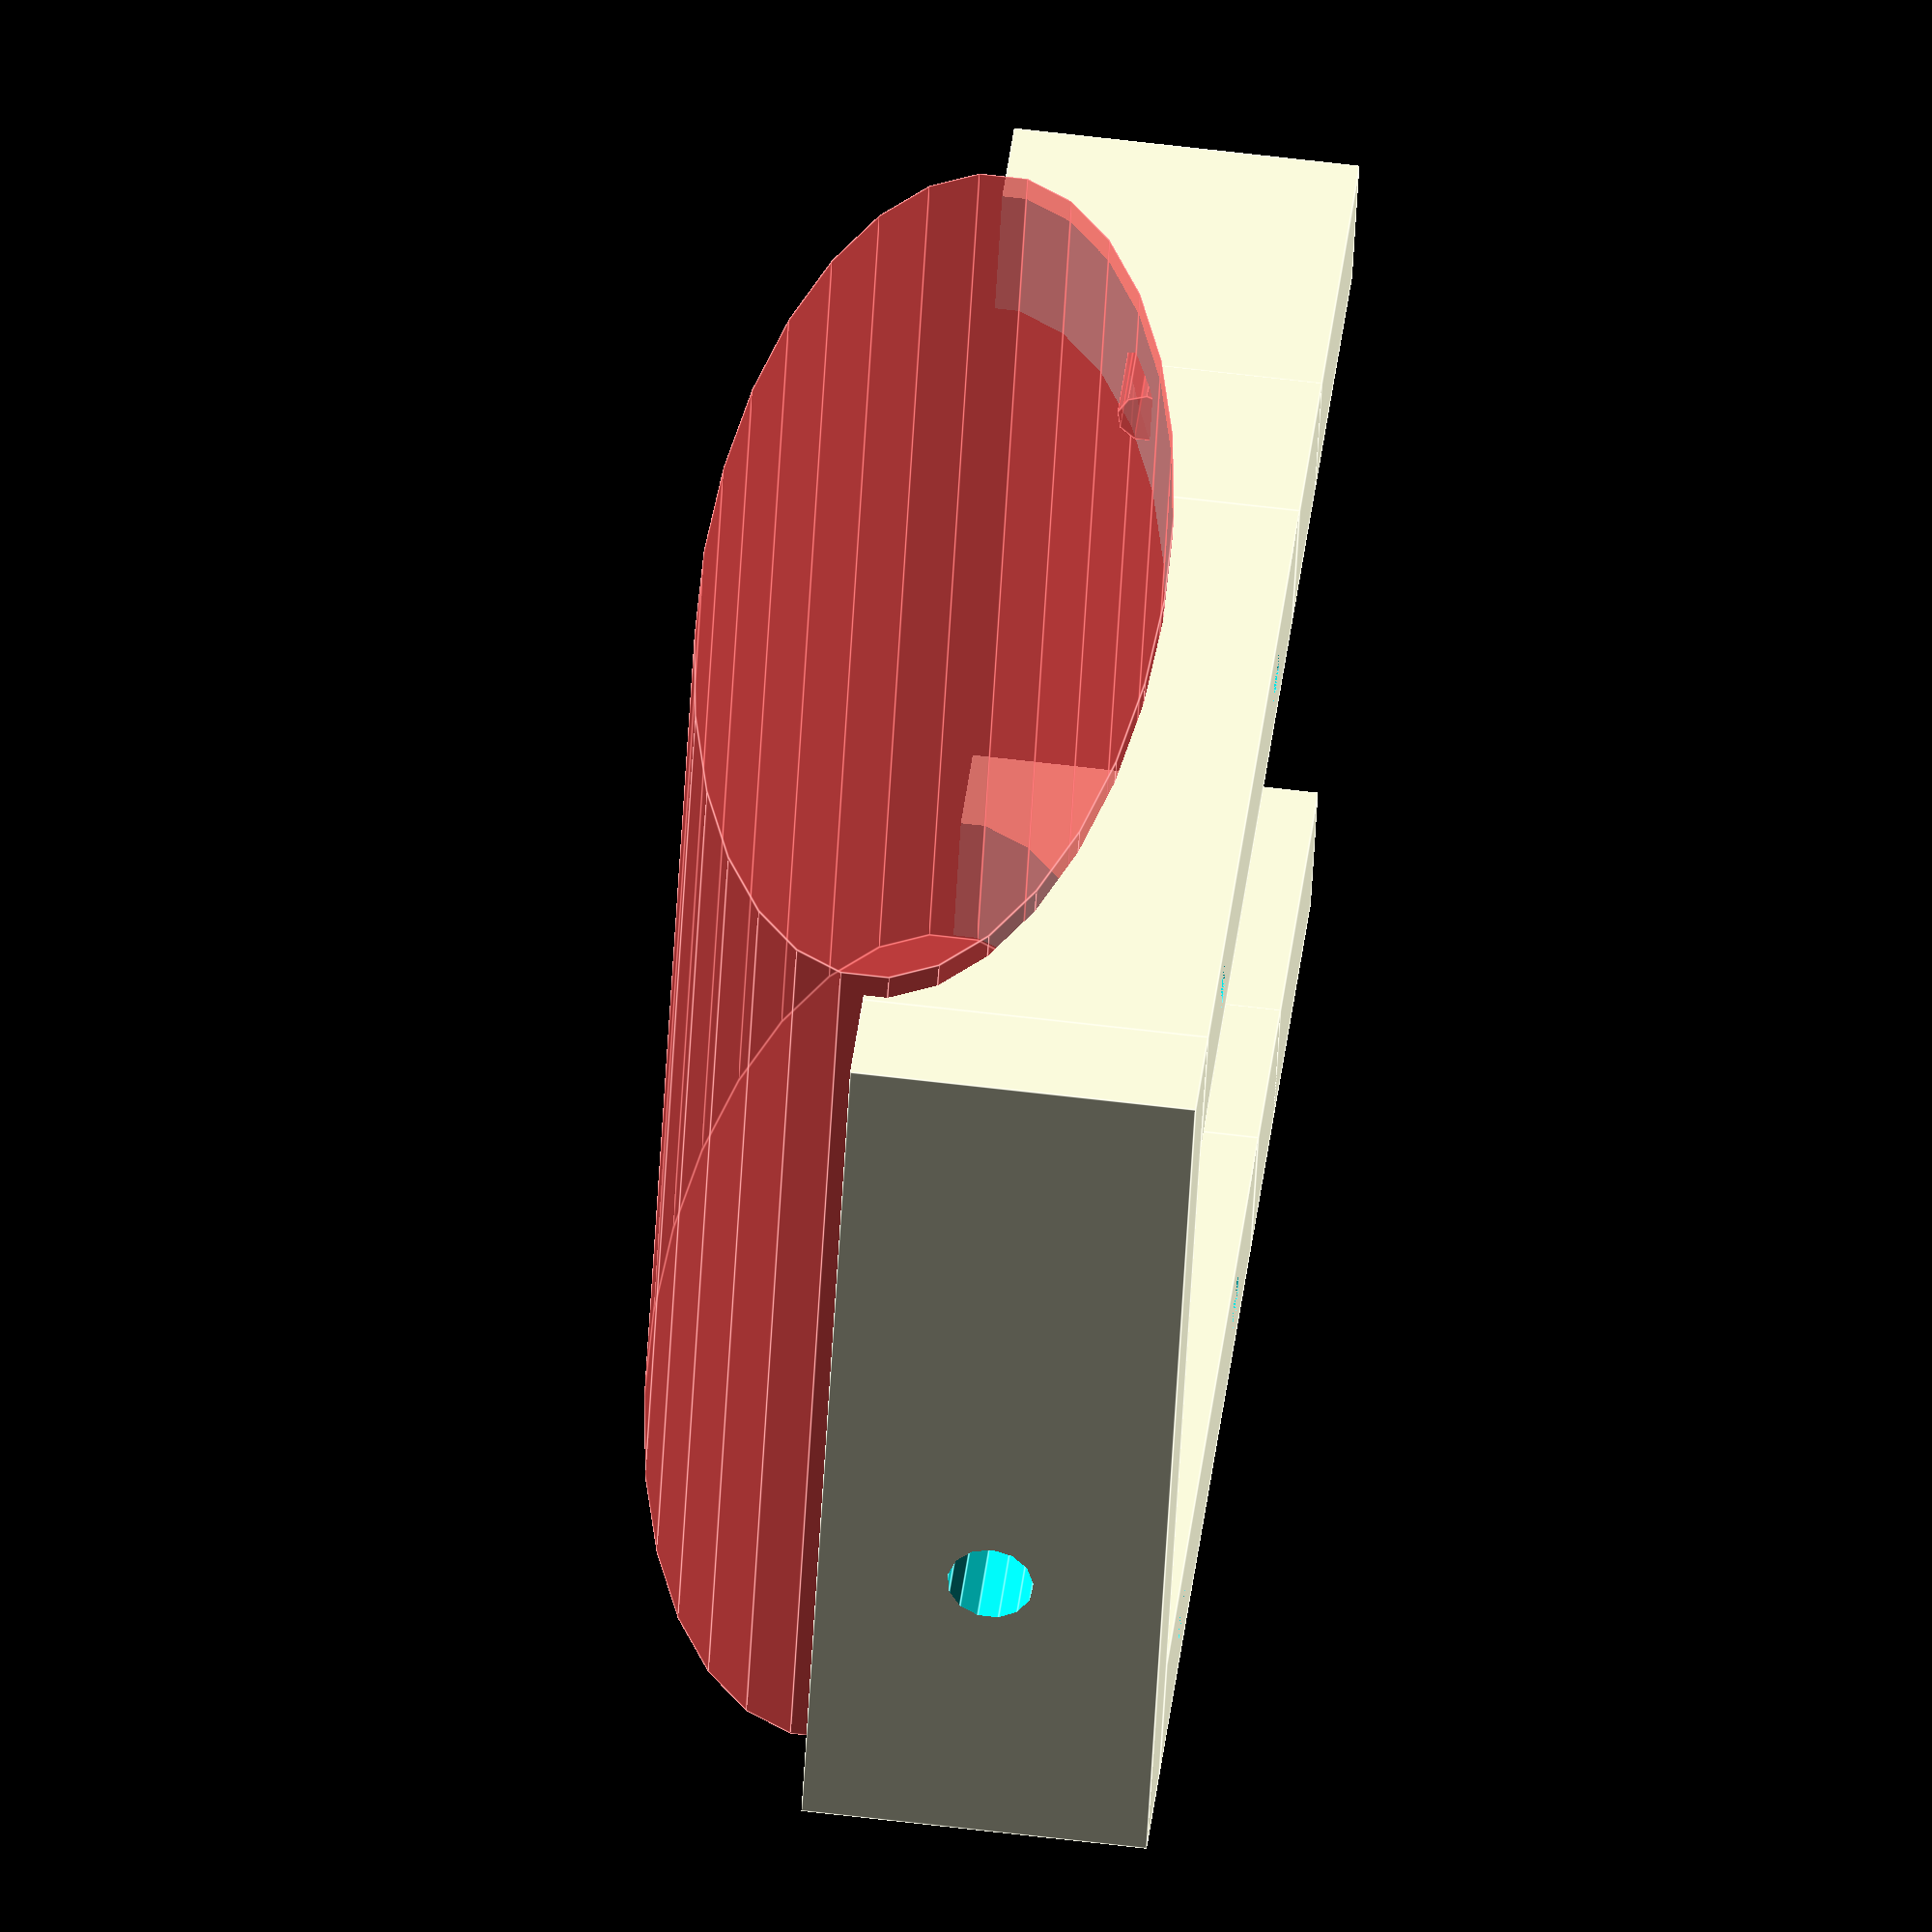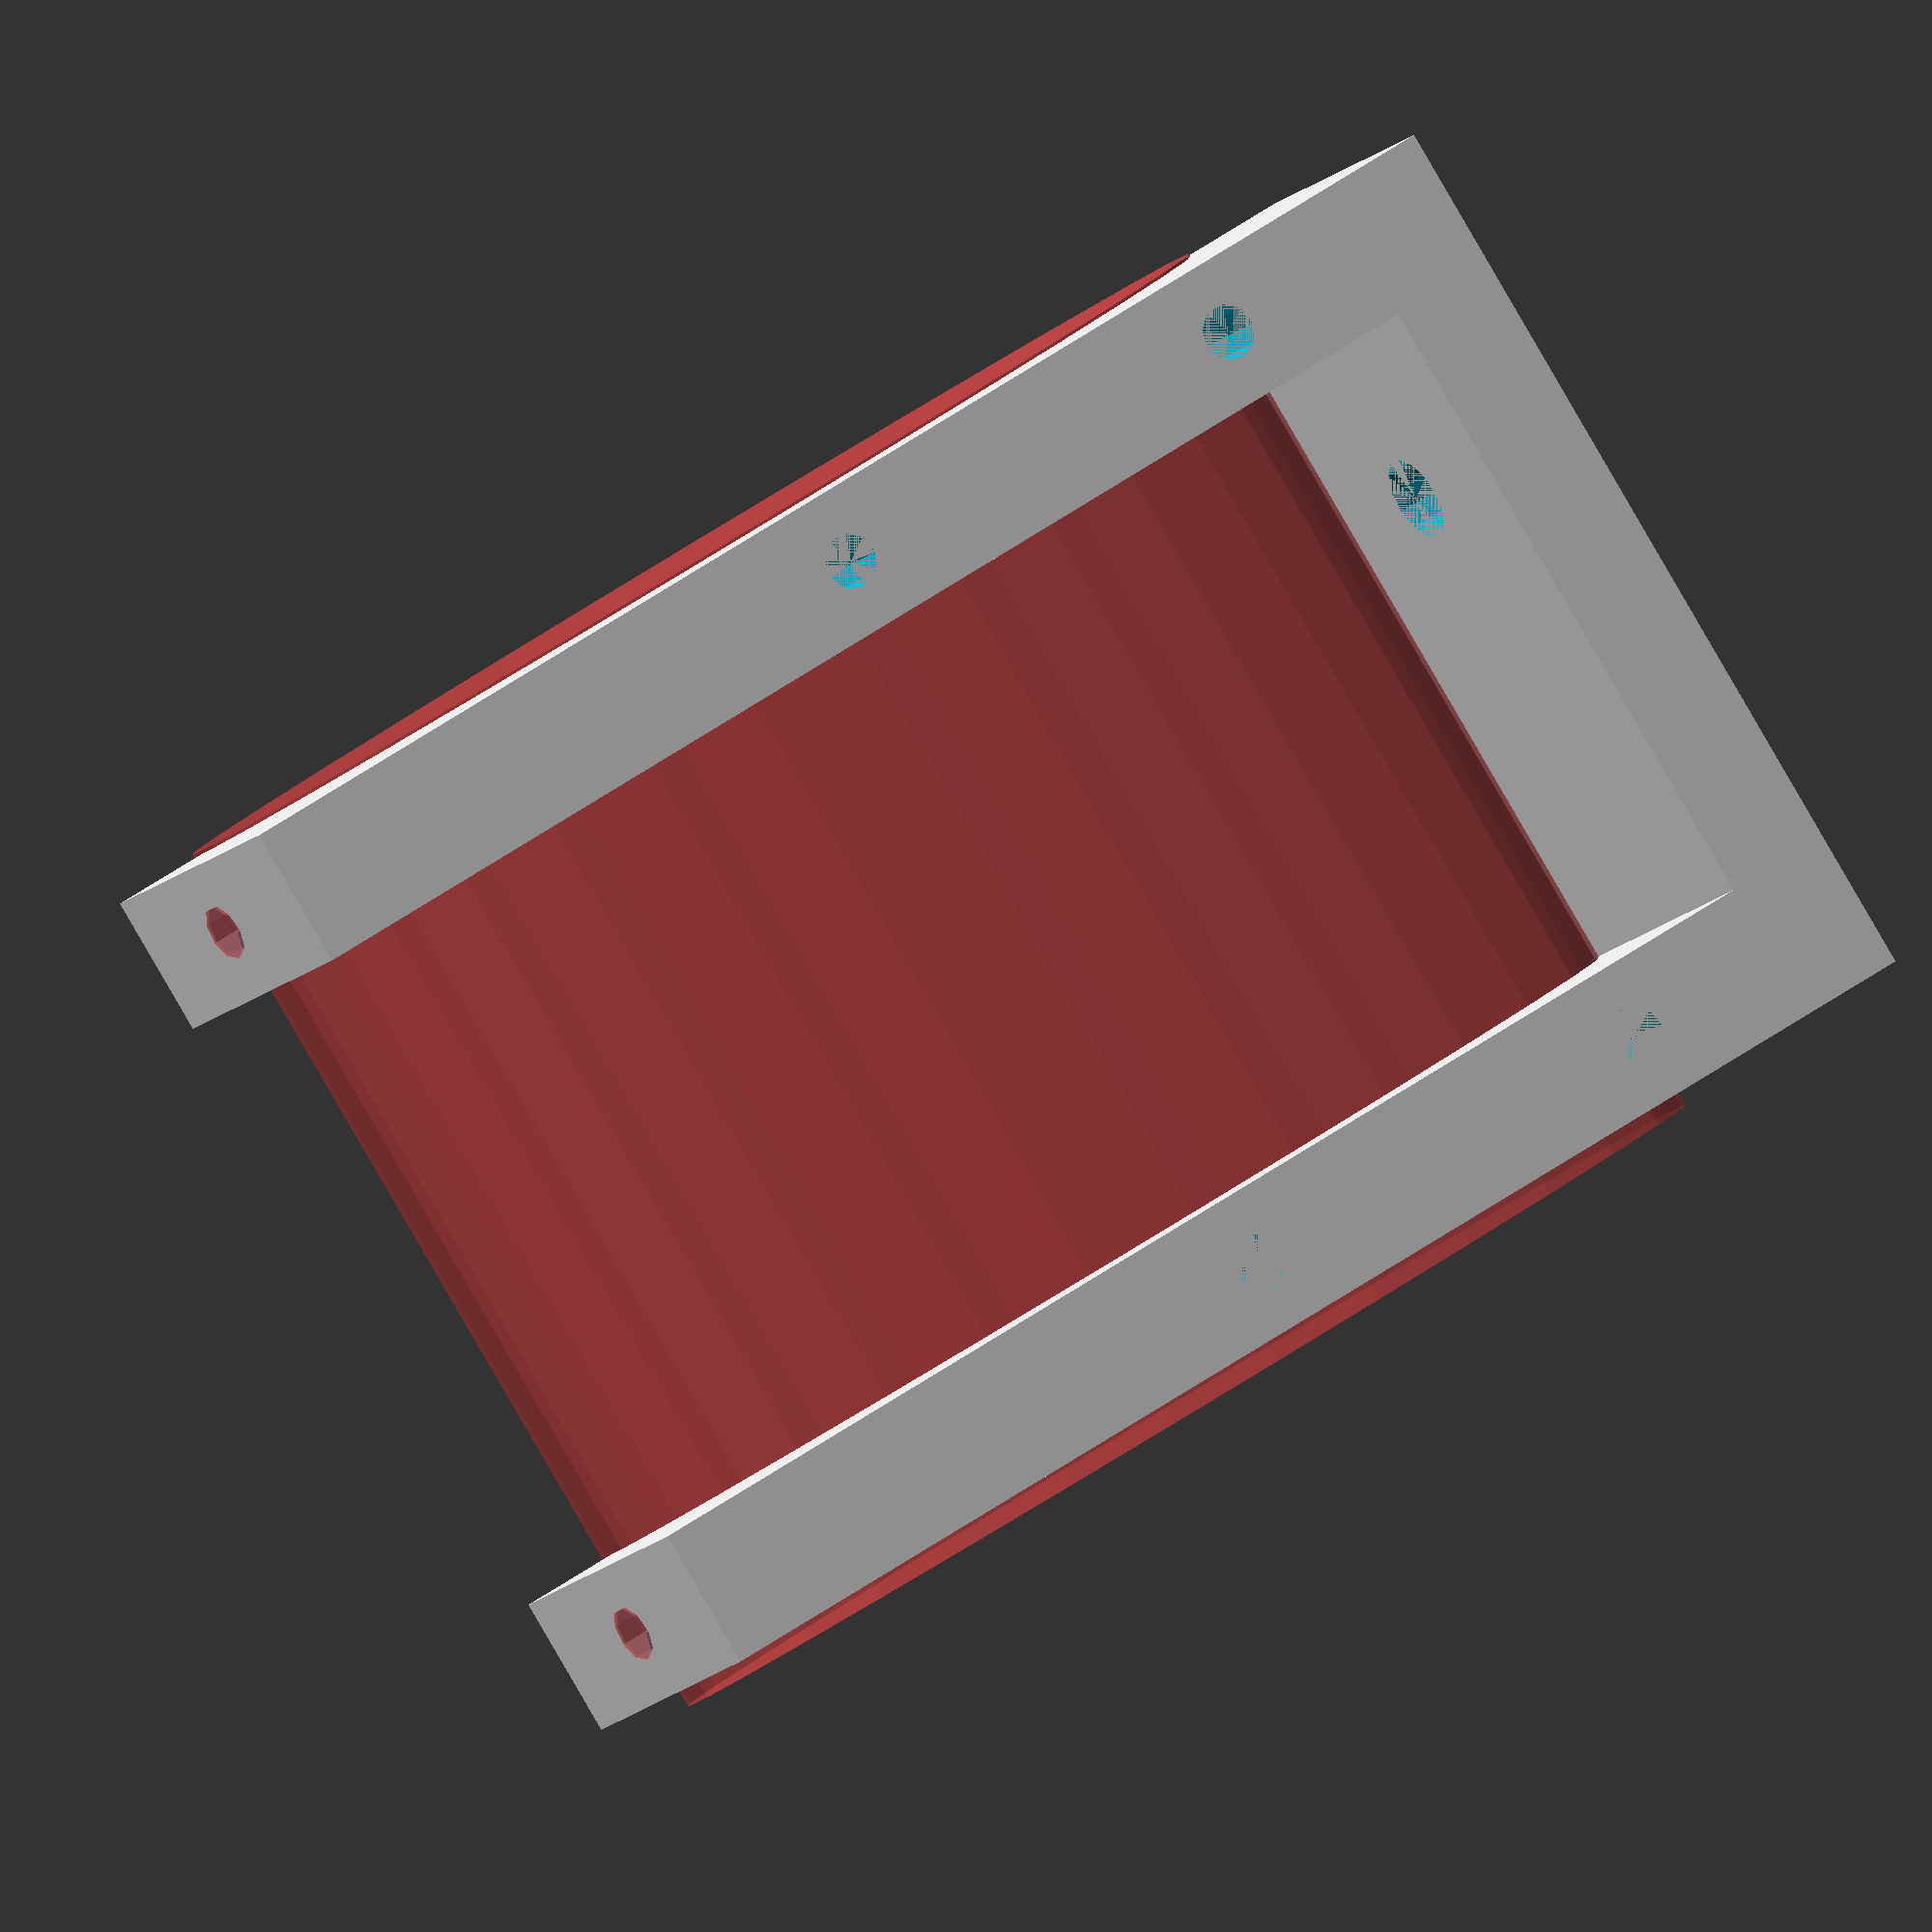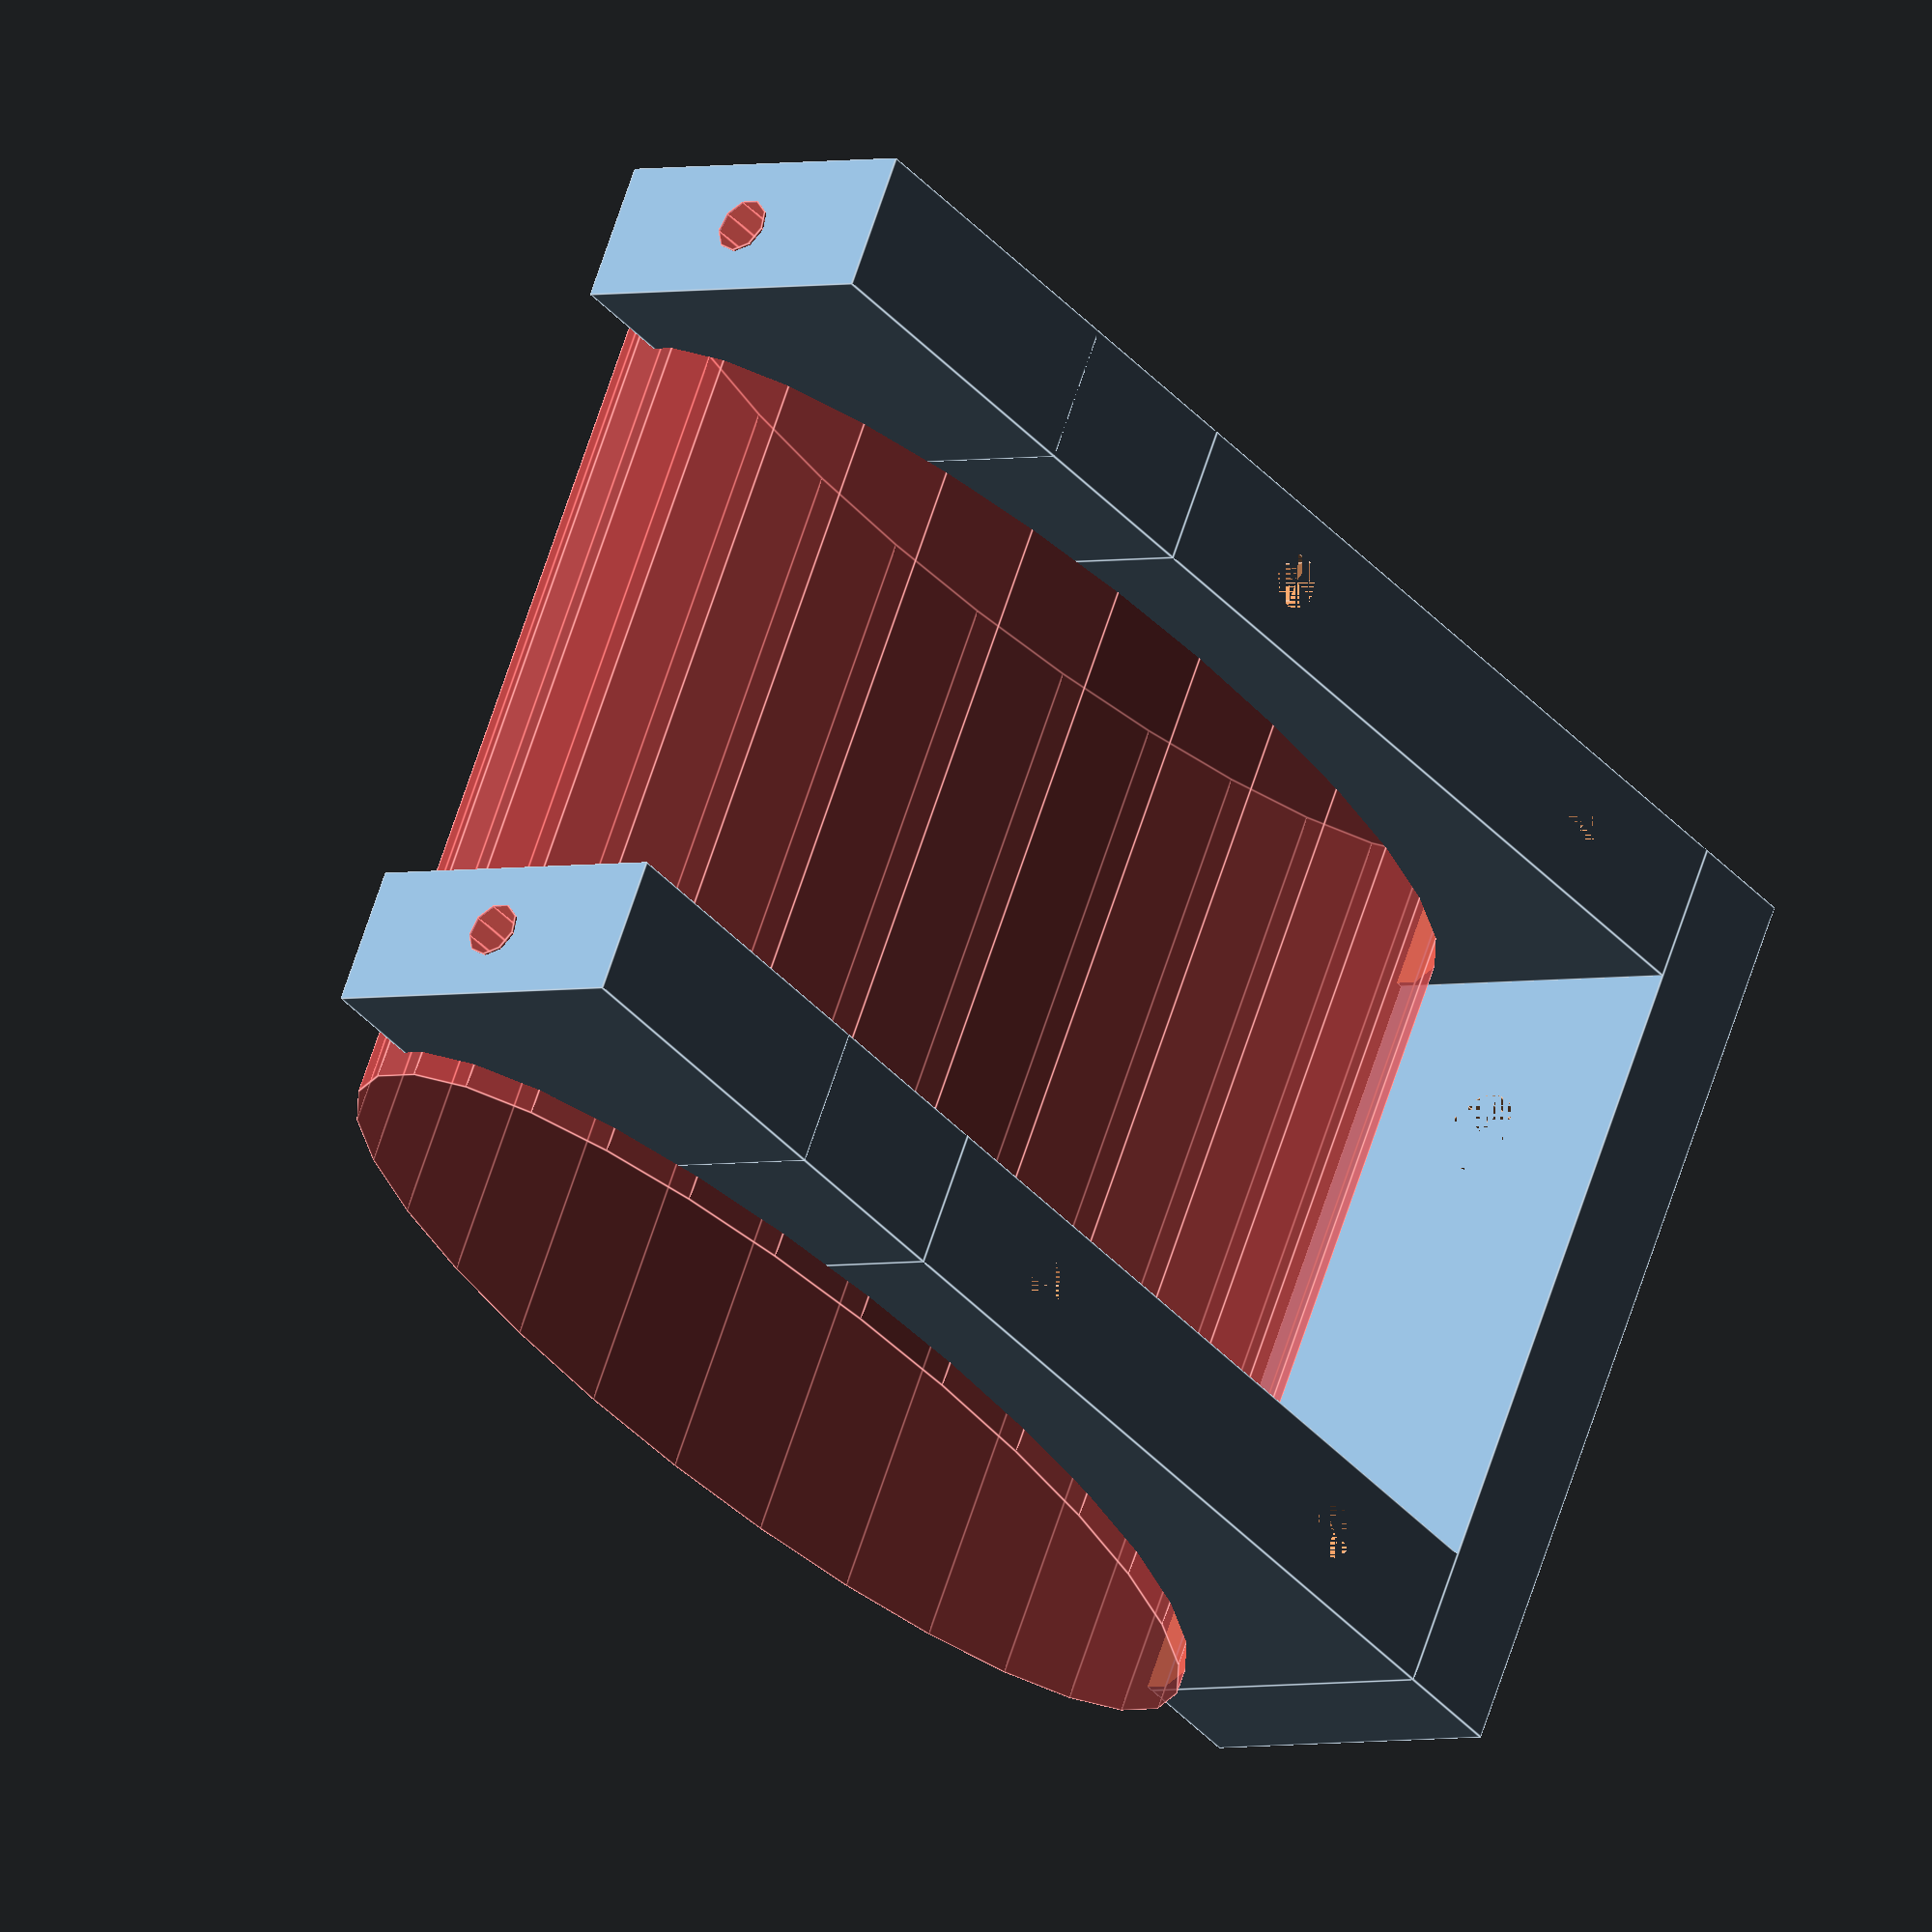
<openscad>
$fs=.75;

difference() {
	union() {
		difference() {
			union() {
				translate(v = [0, -14.5000000000, 0]) {
					translate(v = [0.0000000000, 14.5000000000, 6.0000000000]) {
						translate(v = [-2.5000000000, -14.5000000000, -6.0000000000]) {
							cube(size = [5.0000000000, 29.0000000000, 12.0000000000]);
						}
					}
				}
				union() {
					translate(v = [0, 14.5000000000, 0]) {
						translate(v = [0.0000000000, 9.5000000000, 6.0000000000]) {
							translate(v = [-2.5000000000, -9.5000000000, -6.0000000000]) {
								cube(size = [5.0000000000, 19.0000000000, 12.0000000000]);
							}
						}
					}
					translate(v = [0, 33.5000000000, 0]) {
						translate(v = [0.0000000000, -6.0000000000, 6.0000000000]) {
							translate(v = [-2.5000000000, -6.0000000000, -6.0000000000]) {
								cube(size = [5.0000000000, 12.0000000000, 12.0000000000]);
							}
						}
					}
				}
			}
			translate(v = [0, -14.5000000000, 0]) {
				union() {
					translate(v = [0, 6.0000000000, 0]) {
						cylinder(d = 2.0000000000, h = 12.0000000000);
					}
					translate(v = [0, 23.0000000000, 0]) {
						cylinder(d = 2.0000000000, h = 12.0000000000);
					}
				}
			}
			#translate(v = [0, 33.6000000000, 6.0000000000]) {
				rotate(a = [90, 0, 0]) {
					cylinder(d = 2.0000000000, h = 12.0000000000);
				}
			}
		}
		translate(v = [28.0000000000, 0, 0]) {
			difference() {
				union() {
					translate(v = [0, -14.5000000000, 0]) {
						translate(v = [0.0000000000, 14.5000000000, 6.0000000000]) {
							translate(v = [-2.5000000000, -14.5000000000, -6.0000000000]) {
								cube(size = [5.0000000000, 29.0000000000, 12.0000000000]);
							}
						}
					}
					union() {
						translate(v = [0, 14.5000000000, 0]) {
							translate(v = [0.0000000000, 9.5000000000, 6.0000000000]) {
								translate(v = [-2.5000000000, -9.5000000000, -6.0000000000]) {
									cube(size = [5.0000000000, 19.0000000000, 12.0000000000]);
								}
							}
						}
						translate(v = [0, 33.5000000000, 0]) {
							translate(v = [0.0000000000, -6.0000000000, 6.0000000000]) {
								translate(v = [-2.5000000000, -6.0000000000, -6.0000000000]) {
									cube(size = [5.0000000000, 12.0000000000, 12.0000000000]);
								}
							}
						}
					}
				}
				translate(v = [0, -14.5000000000, 0]) {
					union() {
						translate(v = [0, 6.0000000000, 0]) {
							cylinder(d = 2.0000000000, h = 12.0000000000);
						}
						translate(v = [0, 23.0000000000, 0]) {
							cylinder(d = 2.0000000000, h = 12.0000000000);
						}
					}
				}
				#translate(v = [0, 33.6000000000, 6.0000000000]) {
					rotate(a = [90, 0, 0]) {
						cylinder(d = 2.0000000000, h = 12.0000000000);
					}
				}
			}
		}
		difference() {
			translate(v = [-2.5000000000, -14.5000000000, 0]) {
				translate(v = [16.5000000000, -2.0000000000, 6.0000000000]) {
					translate(v = [-16.5000000000, -2.0000000000, -6.0000000000]) {
						cube(size = [33.0000000000, 4.0000000000, 12.0000000000]);
					}
				}
			}
			translate(v = [8.5000000000, -14.5000000000, 6.0000000000]) {
				rotate(a = [90, 0, 0]) {
					cylinder(d = 3, h = 12.0000000000);
				}
			}
		}
	}
	#resize(newsize = [0, 44, 0]) {
		translate(v = [-2.6000000000, 2.8000000000, 12.0000000000]) {
			rotate(a = [0, 90, 0]) {
				cylinder(h = 34.0000000000, r = 8);
			}
		}
	}
}
/***********************************************
*********      SolidPython code:      **********
************************************************
 
from solid import *
from solid import extensions
from math import *

class Object:
    pass

servo = Object()
servo.width = 12.0
servo.height = 23.0
servo.wingL = 5.0
servo.holeD = 2.0
servo.wingH = 19.0
servo.wingThk = 4.0

thk= servo.width
servoSpace = 5.0
w = servo.width*2 + servoSpace

def screwHole():
	return cylinder(d=servo.holeD,h=servo.width)

def bar2(): 
	return cube([servo.wingL,w,thk]).align('y-','z-').move(y=-w/2.)
bar2bar = cube([w,servoSpace-1,thk]).align('x-','z-')
bar2Holes = (screwHole().move(y=servo.width/2.)+ screwHole().move(y= w-servo.width/2.)).move(y=-w/2.)

def bar3():
	return ( cube([servo.wingL, servo.wingH,thk]).align('y-','z-').move(y=servo.width+servoSpace/2)
		     + cube([servo.wingL, thk, servo.width]).align('y+','z-').move(y=servo.width+servoSpace/2+servo.wingH)
		    )
	         
bar3Hole = screwHole().rot(x=90).move(y=servo.width+servoSpace/2+servo.wingH+.1, z = servo.width/2).debug()
_3rdServo = bar3() + bar3().move(x=servo.height+servo.wingL)

_3rdAxis = (cube([servo.height+2*servo.wingL, servo.wingThk,servo.width]).align('x-','y+','z-').move(x=-servo.wingL/2,y=-w/2.)
	        - cylinder(d=3, h = thk).rot(x=90).move(x=+servo.wingL/2.+servo.width/2,y=-w/2,z=servo.width/2))

def bar():
	return bar2() + bar3() - bar2Holes - bar3Hole

foo = cylinder(8,servo.height+2*servo.wingL+1).rot(y=90).move(x=-servo.wingL/2-.1,y=2.8,z=thk).resize([0,44,0]).debug()
scene = bar() + bar().move(x=servo.height+servo.wingL) + _3rdAxis - foo

scad_render_to_file(scene, 'preview.scad', '$fs=.75;') 
 
************************************************/

</openscad>
<views>
elev=115.7 azim=64.9 roll=83.1 proj=o view=edges
elev=192.4 azim=303.3 roll=23.6 proj=o view=solid
elev=182.7 azim=242.2 roll=48.8 proj=o view=edges
</views>
